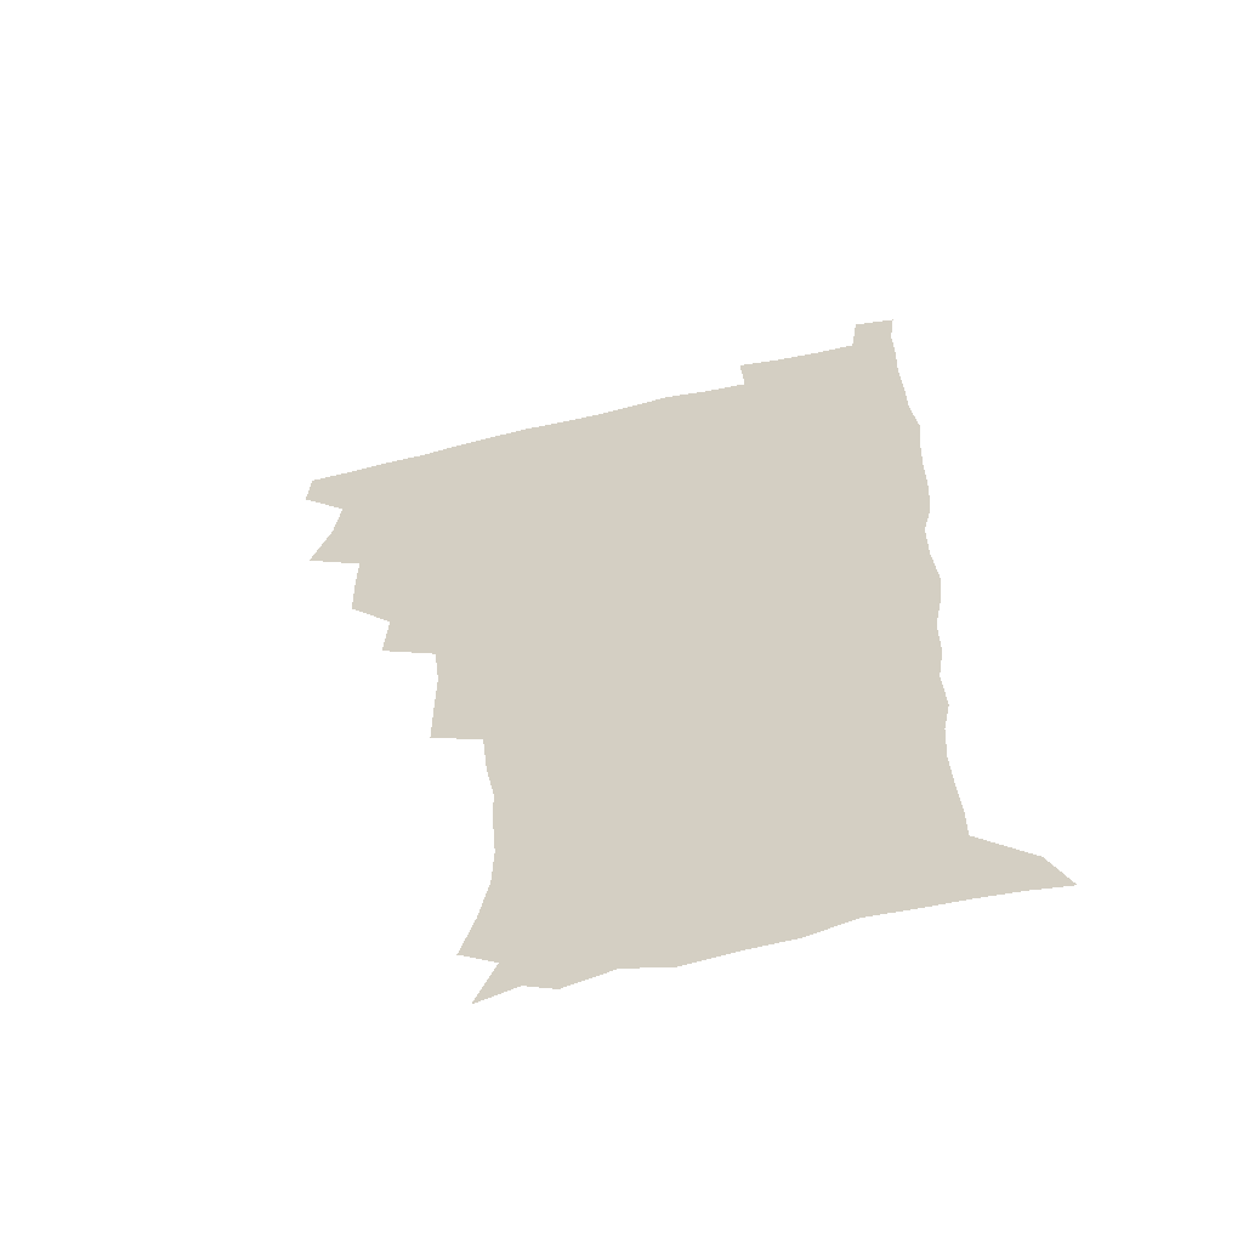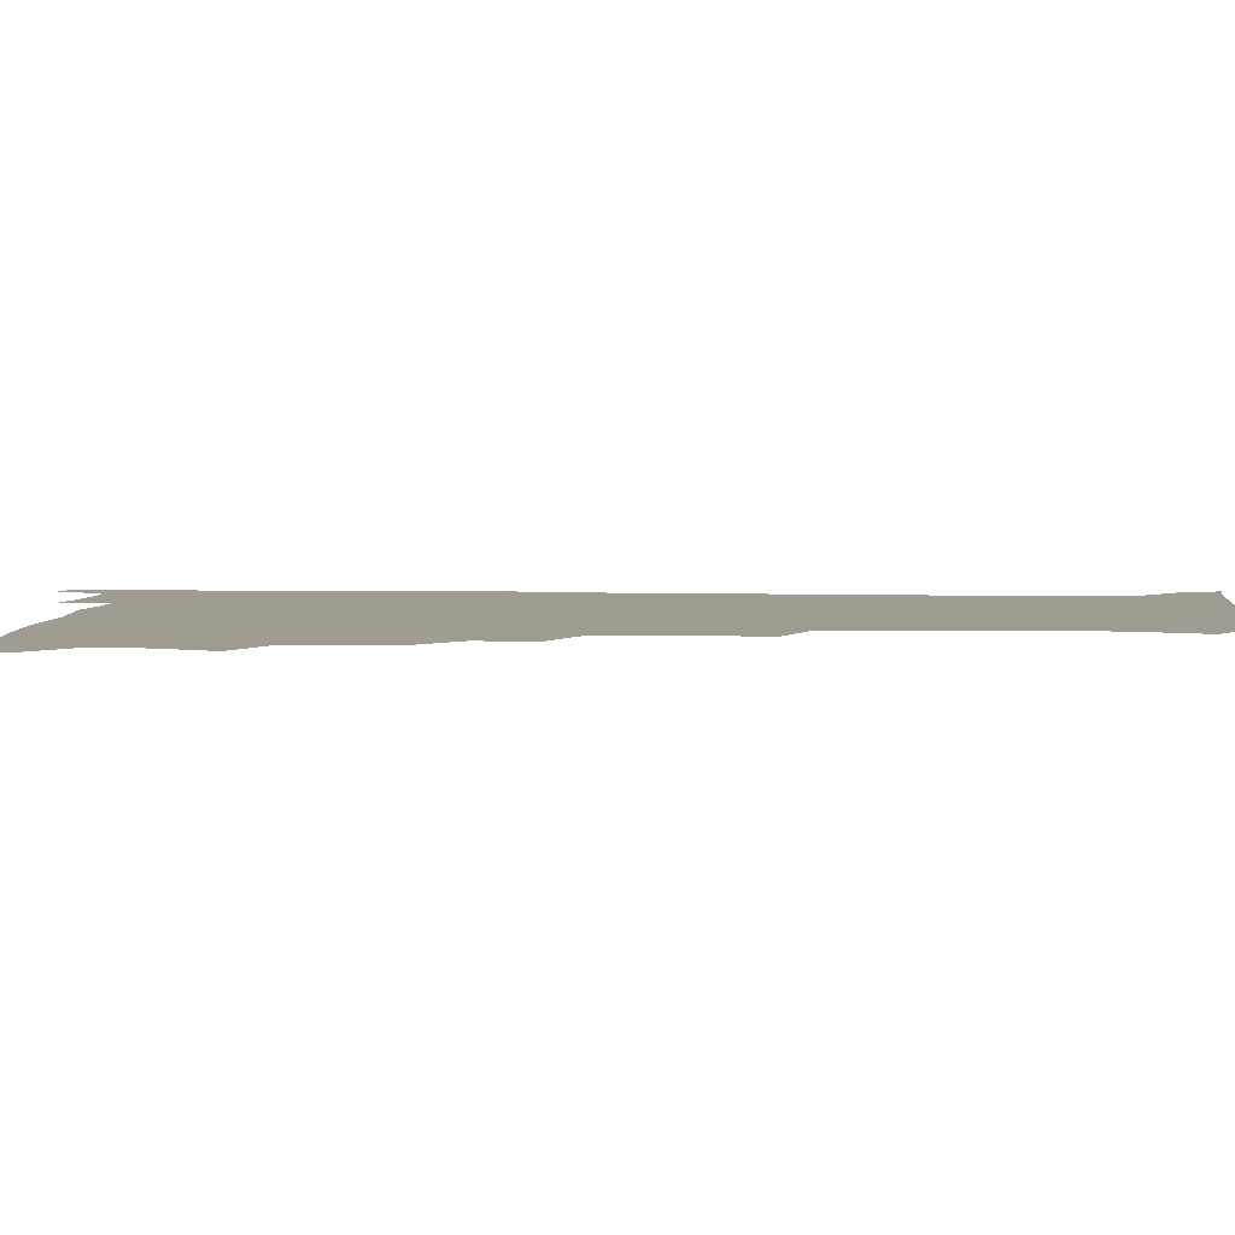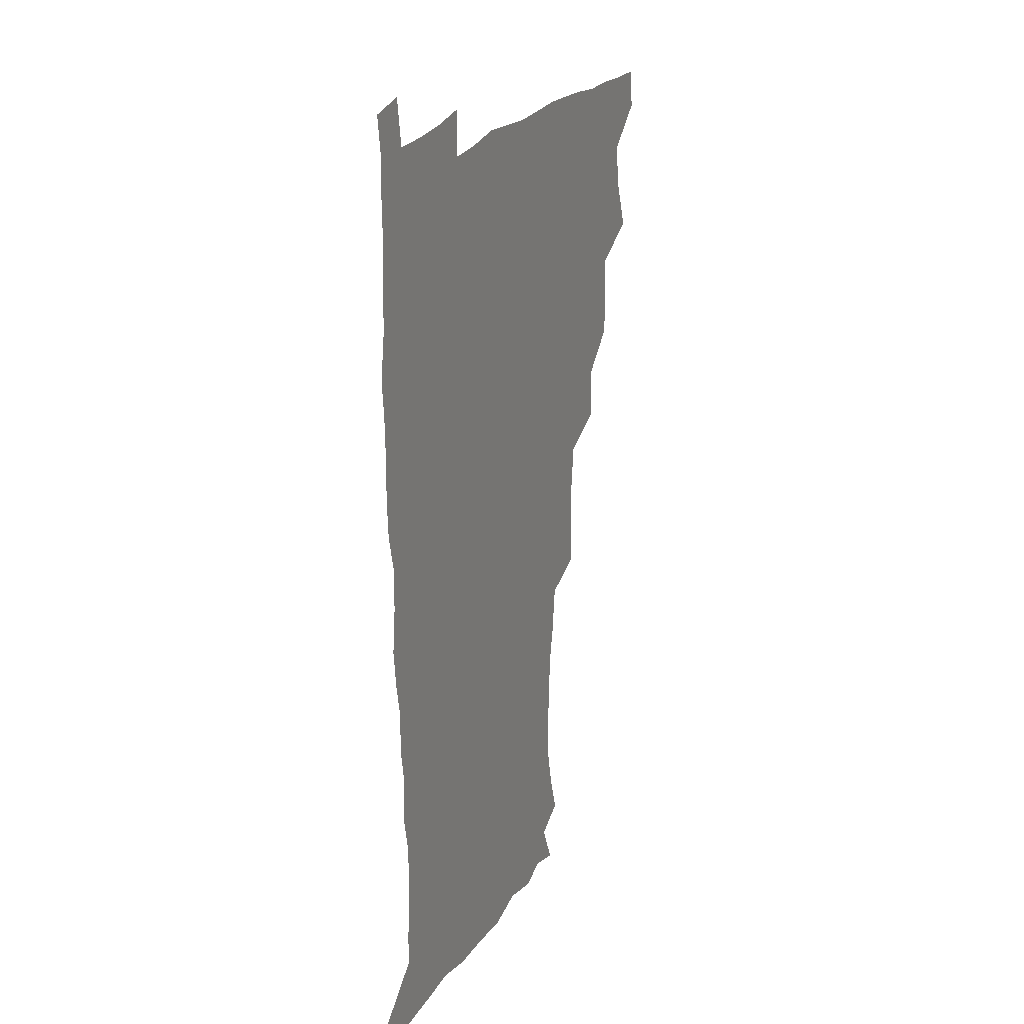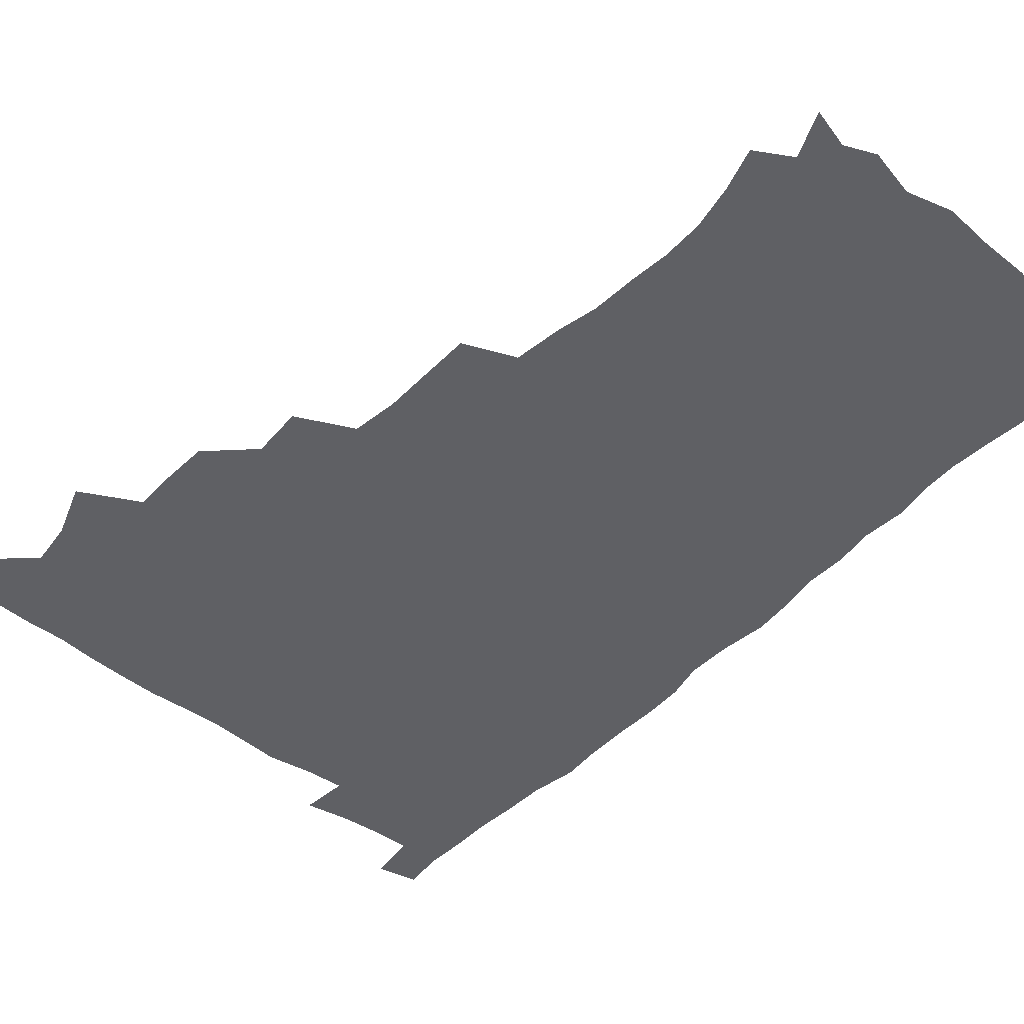
<metadata>
{"format":"obj","ext":"obj","renderer":"f3d","projection":"perspective","resolution":1024,"background":"white","views":[{"elev":-58.9,"azim":13.7,"up":"+Y"},{"elev":4.3,"azim":-85.9,"up":"+Z"},{"elev":23.2,"azim":114.1,"up":"+Y"},{"elev":-44.6,"azim":-41.1,"up":"+Z"}]}
</metadata>
<code>
v 480 508.6 0
v 481.2 524 0
v 487.1 456.5 0
v 494.5 476.2 0
v 496.9 493.3 0
v 497.6 509 0
v 496.8 524.3 0
v 508.1 412.2 0
v 507.7 428.6 0
v 508.1 445.4 0
v 511.8 463.5 0
v 512.6 479 0
v 514.3 494.7 0
v 513.5 509.3 0
v 511.9 525.3 0
v 522.4 377.5 0
v 523.9 396.9 0
v 525.8 415.8 0
v 527 433.2 0
v 526.2 448.5 0
v 527.5 464.3 0
v 528.4 479.7 0
v 529.6 495 0
v 528.4 509.9 0
v 527.3 525.2 0
v 544.3 314.2 0
v 544.5 331.8 0
v 544.7 350.4 0
v 542.8 367.7 0
v 541.8 385.1 0
v 544.3 404.9 0
v 542 418.8 0
v 545.7 437.8 0
v 545.4 452 0
v 544.4 466.2 0
v 544.8 481 0
v 544.8 495.3 0
v 543.6 509.8 0
v 541.7 526.8 0
v 560.3 194.2 0
v 565.4 209.8 0
v 569 226.4 0
v 569.7 241.8 0
v 568.5 256.2 0
v 567.9 273.5 0
v 565 288.1 0
v 562.9 306.6 0
v 561.5 324 0
v 560.9 340.9 0
v 559.7 356.9 0
v 559.2 374 0
v 558.7 390.3 0
v 559.3 407.2 0
v 558.7 422.1 0
v 559.7 437.8 0
v 560.3 453 0
v 560.4 467.5 0
v 560 481.6 0
v 559.2 495.8 0
v 558 510.7 0
v 556.1 527.7 0
v 565.8 169.9 0
v 573.2 186.6 0
v 573.6 197.8 0
v 581.3 219.9 0
v 582.3 235.2 0
v 582.3 250.5 0
v 581.5 265.9 0
v 579.8 280.3 0
v 578.8 297.8 0
v 577.9 315 0
v 577.1 331.4 0
v 575.6 345.9 0
v 574.9 361.8 0
v 574.2 377.4 0
v 573.9 393.2 0
v 574.7 409.6 0
v 575.1 424.9 0
v 574.9 439.1 0
v 575.1 453.9 0
v 574.7 467.9 0
v 574.1 482 0
v 573.7 496 0
v 572.9 510.3 0
v 570.6 528.3 0
v 580.5 174 0
v 585.9 188.7 0
v 589.7 205.4 0
v 595.2 226.9 0
v 595.2 241.6 0
v 595.2 257.1 0
v 594.3 271.9 0
v 592.5 285.1 0
v 591.9 302.3 0
v 591 317.6 0
v 590.4 333.9 0
v 590 349.8 0
v 589.2 364.5 0
v 589.3 381 0
v 589.2 396.3 0
v 589.2 410.8 0
v 590 426.7 0
v 589 439.6 0
v 589.5 454.4 0
v 589.9 468.4 0
v 588.5 482.5 0
v 588 496.5 0
v 587.2 510.8 0
v 585.4 527.6 0
v 591.5 169.3 0
v 603.2 196.6 0
v 606.6 215 0
v 607.5 229.6 0
v 606.6 241.5 0
v 607.3 260.1 0
v 606.6 274.8 0
v 606.1 290.9 0
v 605.2 305.7 0
v 604.6 320.3 0
v 604 336 0
v 603.8 351.8 0
v 603 365.4 0
v 602.9 380.7 0
v 602.7 395.4 0
v 603.3 412 0
v 603.3 426.5 0
v 603 439.9 0
v 603.5 454.7 0
v 603.6 468.6 0
v 603.1 482.6 0
v 602.1 497.2 0
v 601.6 511.4 0
v 600.2 527.1 0
v 609.1 173.3 0
v 617.2 198.2 0
v 619.2 215.6 0
v 620.1 232 0
v 620.2 247.1 0
v 619.7 261.4 0
v 619.2 276.3 0
v 618.7 291.5 0
v 618 305.8 0
v 618.2 324.4 0
v 617.7 338.1 0
v 617.4 353.2 0
v 616.6 366.3 0
v 617 382.5 0
v 617.1 397.7 0
v 617.1 412.5 0
v 617 426.4 0
v 617.2 440.6 0
v 617.8 455.5 0
v 617.6 468.9 0
v 617.7 482.7 0
v 617.8 496.5 0
v 616.7 510.9 0
v 614.5 528.1 0
v 625.6 169.1 0
v 630.7 196.7 0
v 632.2 216.3 0
v 632.7 233.6 0
v 632.6 248 0
v 632.5 263.5 0
v 632 278.5 0
v 631.7 293.7 0
v 631.5 308.6 0
v 631.3 322.8 0
v 630.9 338.2 0
v 630.7 353.5 0
v 630.8 369.3 0
v 630.7 382.8 0
v 630.7 398 0
v 630.8 413.2 0
v 630.9 426.5 0
v 630.9 440.8 0
v 631.4 455.1 0
v 631.6 468.8 0
v 631.8 482.7 0
v 632 496.5 0
v 631.1 511.3 0
v 628.8 529.3 0
v 643.9 170.8 0
v 645.1 195.7 0
v 645.3 216.5 0
v 645.3 233.5 0
v 645.3 247.5 0
v 645.1 263.6 0
v 645 277.2 0
v 644.4 292.9 0
v 644.2 310.9 0
v 644.5 323 0
v 644.4 336.8 0
v 644.1 353 0
v 644.1 368.3 0
v 644.1 383.8 0
v 644.4 398 0
v 644.6 412 0
v 644.6 427 0
v 644.5 441.7 0
v 645.4 454.8 0
v 645.6 468.5 0
v 645.8 482.8 0
v 646 496.7 0
v 645.8 511 0
v 644.9 526.8 0
v 661.9 171.4 0
v 659.8 195.5 0
v 658.7 214.5 0
v 658 232.1 0
v 658.5 244.7 0
v 657.5 263 0
v 657.6 278 0
v 657.4 293.3 0
v 657.2 308.7 0
v 657.3 323.2 0
v 657.4 337 0
v 657.3 353.8 0
v 657.5 368 0
v 658.4 381.1 0
v 657.9 397.2 0
v 658.5 411.2 0
v 658.7 425.9 0
v 659.6 439.5 0
v 659.3 454.7 0
v 659.6 468.6 0
v 659.9 482.5 0
v 660 496.8 0
v 660.3 510.9 0
v 660.1 525.8 0
v 658.8 543.6 0
v 678.8 175.3 0
v 674.4 194.8 0
v 671.9 213.8 0
v 670.9 230.1 0
v 671 244.7 0
v 670.6 260.2 0
v 670.1 276.9 0
v 670.5 291 0
v 669.8 308 0
v 670.3 322 0
v 670.3 337.4 0
v 671.2 351 0
v 671.1 366.3 0
v 671.8 380.3 0
v 673.1 393.7 0
v 672.5 409.5 0
v 672.8 424.6 0
v 673.4 438.7 0
v 672.7 454.8 0
v 673.6 468.3 0
v 674 482.4 0
v 674.4 496.6 0
v 674.6 510.8 0
v 674.7 525.6 0
v 674.8 540.8 0
v 695.4 174.5 0
v 689.2 193.1 0
v 685.6 211 0
v 684 227.5 0
v 684 241.8 0
v 683.4 257.7 0
v 683.6 272.6 0
v 683.8 287.8 0
v 683.9 303.1 0
v 683.3 319.8 0
v 684.4 333.6 0
v 685.4 347.7 0
v 685.7 362.5 0
v 685.6 378 0
v 687.2 391.4 0
v 685.2 410.1 0
v 687.8 422.5 0
v 688 437.3 0
v 688.1 452.3 0
v 688.3 466.9 0
v 688.6 481.5 0
v 688.8 496.2 0
v 689 510.6 0
v 689.5 525.1 0
v 690 539.6 0
v 710.5 174.1 0
v 703.8 190.7 0
v 699.2 207.9 0
v 698.2 222.2 0
v 697.5 236.9 0
v 697 252.4 0
v 696.4 268.7 0
v 697.6 282.7 0
v 697.9 298.1 0
v 697.7 314.2 0
v 698.9 328.4 0
v 700.8 342.2 0
v 699.3 359.7 0
v 699.7 374.5 0
v 702.6 387.5 0
v 701.5 404.8 0
v 701.9 420 0
v 703.7 434 0
v 702.4 450.6 0
v 703 465.2 0
v 703.4 480.2 0
v 704.3 494.8 0
v 703.7 510.1 0
v 704.7 524.8 0
v 704.6 539.4 0
v 707.3 557.6 0
v 724.9 173.2 0
v 716.3 190.6 0
v 712.9 203.5 0
v 712.8 215.2 0
v 711.7 229.7 0
v 711 245 0
v 711.8 259.3 0
v 714.4 272.1 0
v 713.4 289.3 0
v 715.7 303.2 0
v 715.6 319.6 0
v 718.2 333.3 0
v 719.8 348.3 0
v 718.1 366 0
v 718 382.4 0
v 721.4 396.4 0
v 722.3 411.9 0
v 722 427.9 0
v 722.5 443.8 0
v 723.9 458.9 0
v 721.3 476.5 0
v 721 492.5 0
v 720.2 508.9 0
v 720.6 524.3 0
v 720.2 539.5 0
v 722.2 554.5 0
v 739.5 171.3 0
v 732 186.9 0
f 5 6 1
f 1 6 2
f 6 7 2
f 10 11 3
f 3 11 4
f 11 12 4
f 4 12 5
f 12 13 5
f 5 13 6
f 13 14 6
f 6 14 7
f 14 15 7
f 17 18 8
f 8 18 9
f 18 19 9
f 9 19 10
f 19 20 10
f 10 20 11
f 20 21 11
f 11 21 12
f 21 22 12
f 12 22 13
f 22 23 13
f 13 23 14
f 23 24 14
f 14 24 15
f 24 25 15
f 29 30 16
f 16 30 17
f 30 31 17
f 17 31 18
f 31 32 18
f 18 32 19
f 32 33 19
f 19 33 20
f 33 34 20
f 20 34 21
f 34 35 21
f 21 35 22
f 35 36 22
f 22 36 23
f 36 37 23
f 23 37 24
f 37 38 24
f 24 38 25
f 38 39 25
f 47 48 26
f 26 48 27
f 48 49 27
f 27 49 28
f 49 50 28
f 28 50 29
f 50 51 29
f 29 51 30
f 51 52 30
f 30 52 31
f 52 53 31
f 31 53 32
f 53 54 32
f 32 54 33
f 54 55 33
f 33 55 34
f 55 56 34
f 34 56 35
f 56 57 35
f 35 57 36
f 57 58 36
f 36 58 37
f 58 59 37
f 37 59 38
f 59 60 38
f 38 60 39
f 60 61 39
f 63 64 40
f 40 64 41
f 64 65 41
f 41 65 42
f 65 66 42
f 42 66 43
f 66 67 43
f 43 67 44
f 67 68 44
f 44 68 45
f 68 69 45
f 45 69 46
f 69 70 46
f 46 70 47
f 70 71 47
f 47 71 48
f 71 72 48
f 48 72 49
f 72 73 49
f 49 73 50
f 73 74 50
f 50 74 51
f 74 75 51
f 51 75 52
f 75 76 52
f 52 76 53
f 76 77 53
f 53 77 54
f 77 78 54
f 54 78 55
f 78 79 55
f 55 79 56
f 79 80 56
f 56 80 57
f 80 81 57
f 57 81 58
f 81 82 58
f 58 82 59
f 82 83 59
f 59 83 60
f 83 84 60
f 60 84 61
f 84 85 61
f 62 86 63
f 86 87 63
f 63 87 64
f 87 88 64
f 64 88 65
f 88 89 65
f 65 89 66
f 89 90 66
f 66 90 67
f 90 91 67
f 67 91 68
f 91 92 68
f 68 92 69
f 92 93 69
f 69 93 70
f 93 94 70
f 70 94 71
f 94 95 71
f 71 95 72
f 95 96 72
f 72 96 73
f 96 97 73
f 73 97 74
f 97 98 74
f 74 98 75
f 98 99 75
f 75 99 76
f 99 100 76
f 76 100 77
f 100 101 77
f 77 101 78
f 101 102 78
f 78 102 79
f 102 103 79
f 79 103 80
f 103 104 80
f 80 104 81
f 104 105 81
f 81 105 82
f 105 106 82
f 82 106 83
f 106 107 83
f 83 107 84
f 107 108 84
f 84 108 85
f 108 109 85
f 86 110 87
f 110 111 87
f 87 111 88
f 111 112 88
f 88 112 89
f 112 113 89
f 89 113 90
f 113 114 90
f 90 114 91
f 114 115 91
f 91 115 92
f 115 116 92
f 92 116 93
f 116 117 93
f 93 117 94
f 117 118 94
f 94 118 95
f 118 119 95
f 95 119 96
f 119 120 96
f 96 120 97
f 120 121 97
f 97 121 98
f 121 122 98
f 98 122 99
f 122 123 99
f 99 123 100
f 123 124 100
f 100 124 101
f 124 125 101
f 101 125 102
f 125 126 102
f 102 126 103
f 126 127 103
f 103 127 104
f 127 128 104
f 104 128 105
f 128 129 105
f 105 129 106
f 129 130 106
f 106 130 107
f 130 131 107
f 107 131 108
f 131 132 108
f 108 132 109
f 132 133 109
f 110 134 111
f 134 135 111
f 111 135 112
f 135 136 112
f 112 136 113
f 136 137 113
f 113 137 114
f 137 138 114
f 114 138 115
f 138 139 115
f 115 139 116
f 139 140 116
f 116 140 117
f 140 141 117
f 117 141 118
f 141 142 118
f 118 142 119
f 142 143 119
f 119 143 120
f 143 144 120
f 120 144 121
f 144 145 121
f 121 145 122
f 145 146 122
f 122 146 123
f 146 147 123
f 123 147 124
f 147 148 124
f 124 148 125
f 148 149 125
f 125 149 126
f 149 150 126
f 126 150 127
f 150 151 127
f 127 151 128
f 151 152 128
f 128 152 129
f 152 153 129
f 129 153 130
f 153 154 130
f 130 154 131
f 154 155 131
f 131 155 132
f 155 156 132
f 132 156 133
f 156 157 133
f 134 158 135
f 158 159 135
f 135 159 136
f 159 160 136
f 136 160 137
f 160 161 137
f 137 161 138
f 161 162 138
f 138 162 139
f 162 163 139
f 139 163 140
f 163 164 140
f 140 164 141
f 164 165 141
f 141 165 142
f 165 166 142
f 142 166 143
f 166 167 143
f 143 167 144
f 167 168 144
f 144 168 145
f 168 169 145
f 145 169 146
f 169 170 146
f 146 170 147
f 170 171 147
f 147 171 148
f 171 172 148
f 148 172 149
f 172 173 149
f 149 173 150
f 173 174 150
f 150 174 151
f 174 175 151
f 151 175 152
f 175 176 152
f 152 176 153
f 176 177 153
f 153 177 154
f 177 178 154
f 154 178 155
f 178 179 155
f 155 179 156
f 179 180 156
f 156 180 157
f 180 181 157
f 158 182 159
f 182 183 159
f 159 183 160
f 183 184 160
f 160 184 161
f 184 185 161
f 161 185 162
f 185 186 162
f 162 186 163
f 186 187 163
f 163 187 164
f 187 188 164
f 164 188 165
f 188 189 165
f 165 189 166
f 189 190 166
f 166 190 167
f 190 191 167
f 167 191 168
f 191 192 168
f 168 192 169
f 192 193 169
f 169 193 170
f 193 194 170
f 170 194 171
f 194 195 171
f 171 195 172
f 195 196 172
f 172 196 173
f 196 197 173
f 173 197 174
f 197 198 174
f 174 198 175
f 198 199 175
f 175 199 176
f 199 200 176
f 176 200 177
f 200 201 177
f 177 201 178
f 201 202 178
f 178 202 179
f 202 203 179
f 179 203 180
f 203 204 180
f 180 204 181
f 204 205 181
f 182 206 183
f 206 207 183
f 183 207 184
f 207 208 184
f 184 208 185
f 208 209 185
f 185 209 186
f 209 210 186
f 186 210 187
f 210 211 187
f 187 211 188
f 211 212 188
f 188 212 189
f 212 213 189
f 189 213 190
f 213 214 190
f 190 214 191
f 214 215 191
f 191 215 192
f 215 216 192
f 192 216 193
f 216 217 193
f 193 217 194
f 217 218 194
f 194 218 195
f 218 219 195
f 195 219 196
f 219 220 196
f 196 220 197
f 220 221 197
f 197 221 198
f 221 222 198
f 198 222 199
f 222 223 199
f 199 223 200
f 223 224 200
f 200 224 201
f 224 225 201
f 201 225 202
f 225 226 202
f 202 226 203
f 226 227 203
f 203 227 204
f 227 228 204
f 204 228 205
f 228 229 205
f 206 231 207
f 231 232 207
f 207 232 208
f 232 233 208
f 208 233 209
f 233 234 209
f 209 234 210
f 234 235 210
f 210 235 211
f 235 236 211
f 211 236 212
f 236 237 212
f 212 237 213
f 237 238 213
f 213 238 214
f 238 239 214
f 214 239 215
f 239 240 215
f 215 240 216
f 240 241 216
f 216 241 217
f 241 242 217
f 217 242 218
f 242 243 218
f 218 243 219
f 243 244 219
f 219 244 220
f 244 245 220
f 220 245 221
f 245 246 221
f 221 246 222
f 246 247 222
f 222 247 223
f 247 248 223
f 223 248 224
f 248 249 224
f 224 249 225
f 249 250 225
f 225 250 226
f 250 251 226
f 226 251 227
f 251 252 227
f 227 252 228
f 252 253 228
f 228 253 229
f 253 254 229
f 229 254 230
f 254 255 230
f 231 256 232
f 256 257 232
f 232 257 233
f 257 258 233
f 233 258 234
f 258 259 234
f 234 259 235
f 259 260 235
f 235 260 236
f 260 261 236
f 236 261 237
f 261 262 237
f 237 262 238
f 262 263 238
f 238 263 239
f 263 264 239
f 239 264 240
f 264 265 240
f 240 265 241
f 265 266 241
f 241 266 242
f 266 267 242
f 242 267 243
f 267 268 243
f 243 268 244
f 268 269 244
f 244 269 245
f 269 270 245
f 245 270 246
f 270 271 246
f 246 271 247
f 271 272 247
f 247 272 248
f 272 273 248
f 248 273 249
f 273 274 249
f 249 274 250
f 274 275 250
f 250 275 251
f 275 276 251
f 251 276 252
f 276 277 252
f 252 277 253
f 277 278 253
f 253 278 254
f 278 279 254
f 254 279 255
f 279 280 255
f 256 281 257
f 281 282 257
f 257 282 258
f 282 283 258
f 258 283 259
f 283 284 259
f 259 284 260
f 284 285 260
f 260 285 261
f 285 286 261
f 261 286 262
f 286 287 262
f 262 287 263
f 287 288 263
f 263 288 264
f 288 289 264
f 264 289 265
f 289 290 265
f 265 290 266
f 290 291 266
f 266 291 267
f 291 292 267
f 267 292 268
f 292 293 268
f 268 293 269
f 293 294 269
f 269 294 270
f 294 295 270
f 270 295 271
f 295 296 271
f 271 296 272
f 296 297 272
f 272 297 273
f 297 298 273
f 273 298 274
f 298 299 274
f 274 299 275
f 299 300 275
f 275 300 276
f 300 301 276
f 276 301 277
f 301 302 277
f 277 302 278
f 302 303 278
f 278 303 279
f 303 304 279
f 279 304 280
f 304 305 280
f 281 307 282
f 307 308 282
f 282 308 283
f 308 309 283
f 283 309 284
f 309 310 284
f 284 310 285
f 310 311 285
f 285 311 286
f 311 312 286
f 286 312 287
f 312 313 287
f 287 313 288
f 313 314 288
f 288 314 289
f 314 315 289
f 289 315 290
f 315 316 290
f 290 316 291
f 316 317 291
f 291 317 292
f 317 318 292
f 292 318 293
f 318 319 293
f 293 319 294
f 319 320 294
f 294 320 295
f 320 321 295
f 295 321 296
f 321 322 296
f 296 322 297
f 322 323 297
f 297 323 298
f 323 324 298
f 298 324 299
f 324 325 299
f 299 325 300
f 325 326 300
f 300 326 301
f 326 327 301
f 301 327 302
f 327 328 302
f 302 328 303
f 328 329 303
f 303 329 304
f 329 330 304
f 304 330 305
f 330 331 305
f 305 331 306
f 331 332 306
f 307 333 308
f 333 334 308
f 308 334 309

</code>
